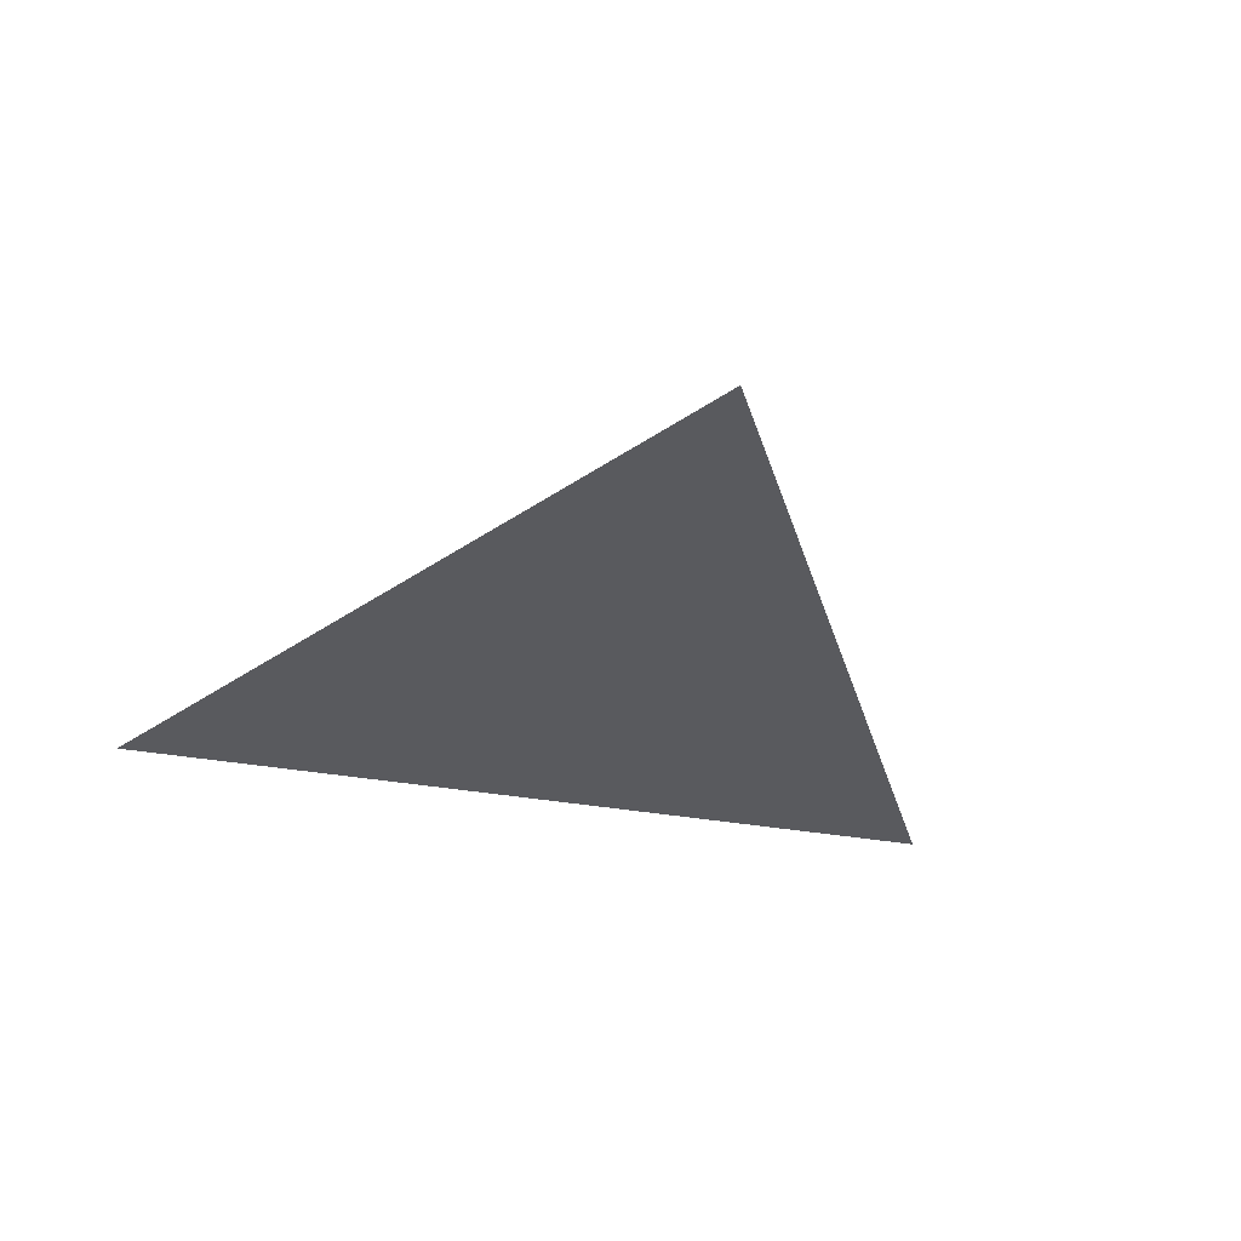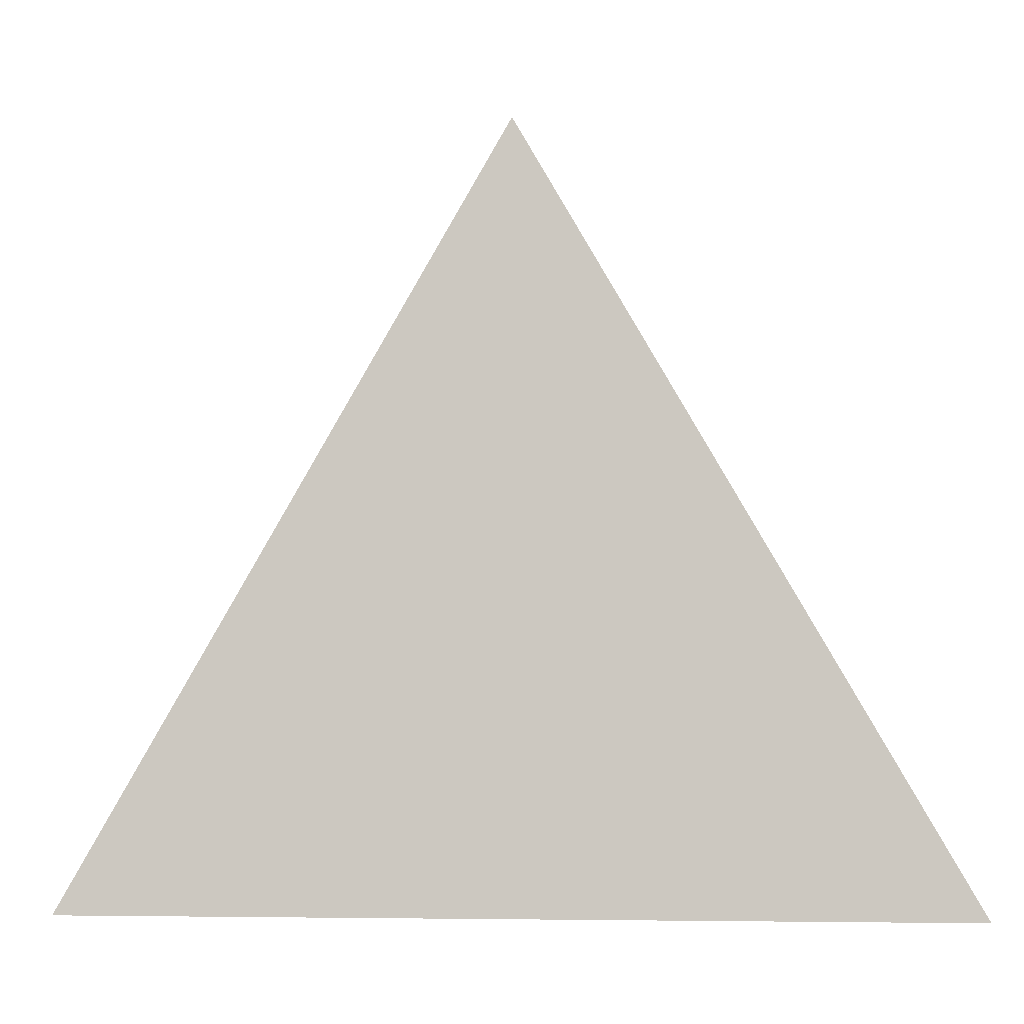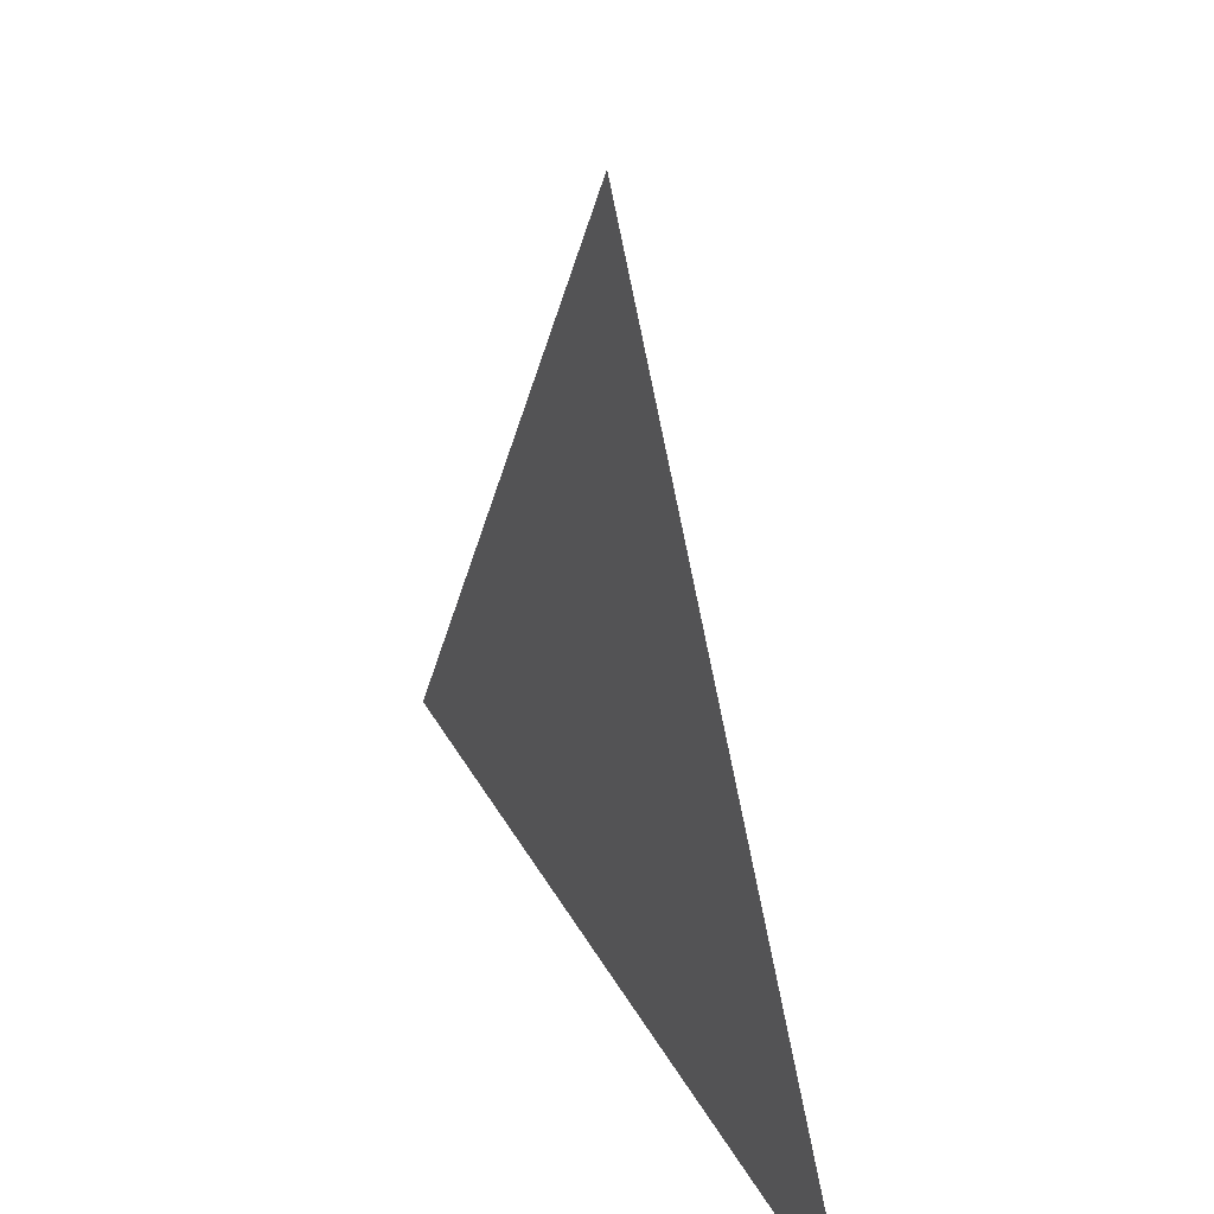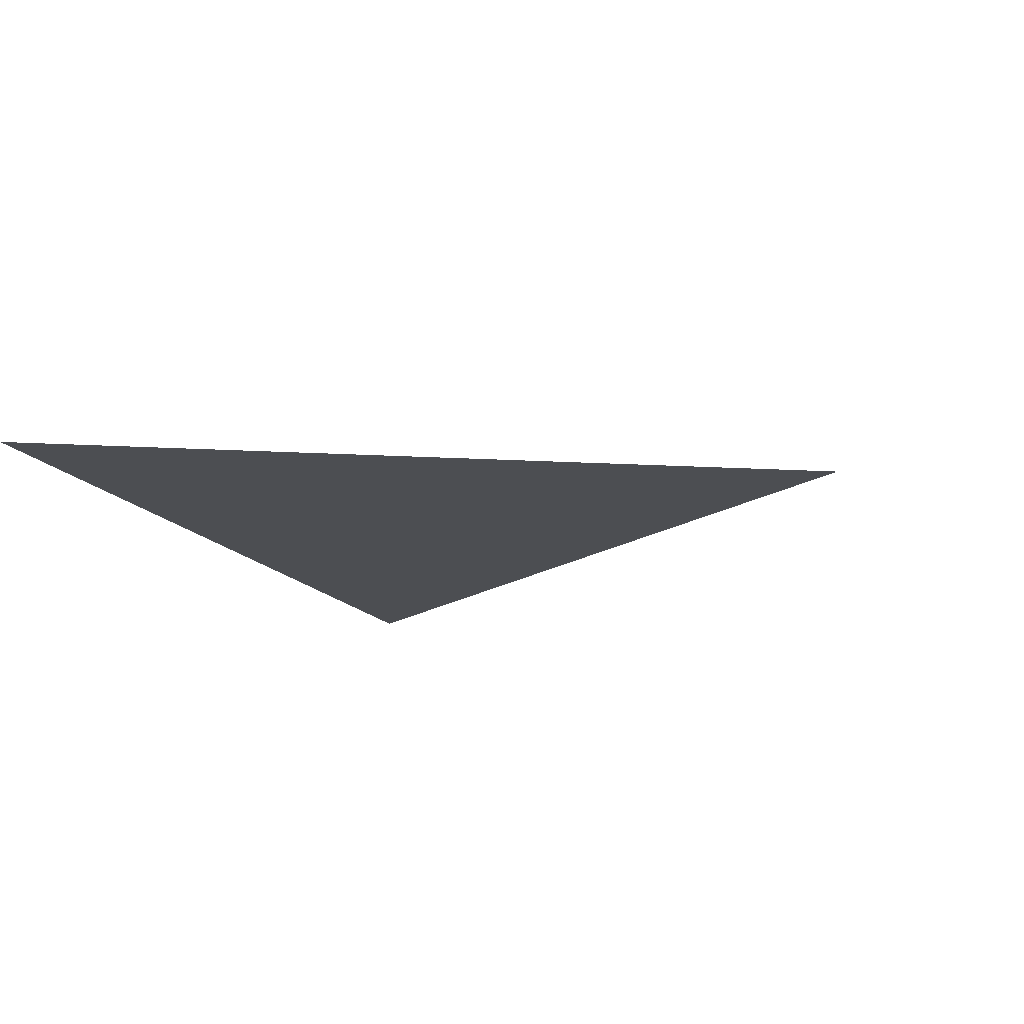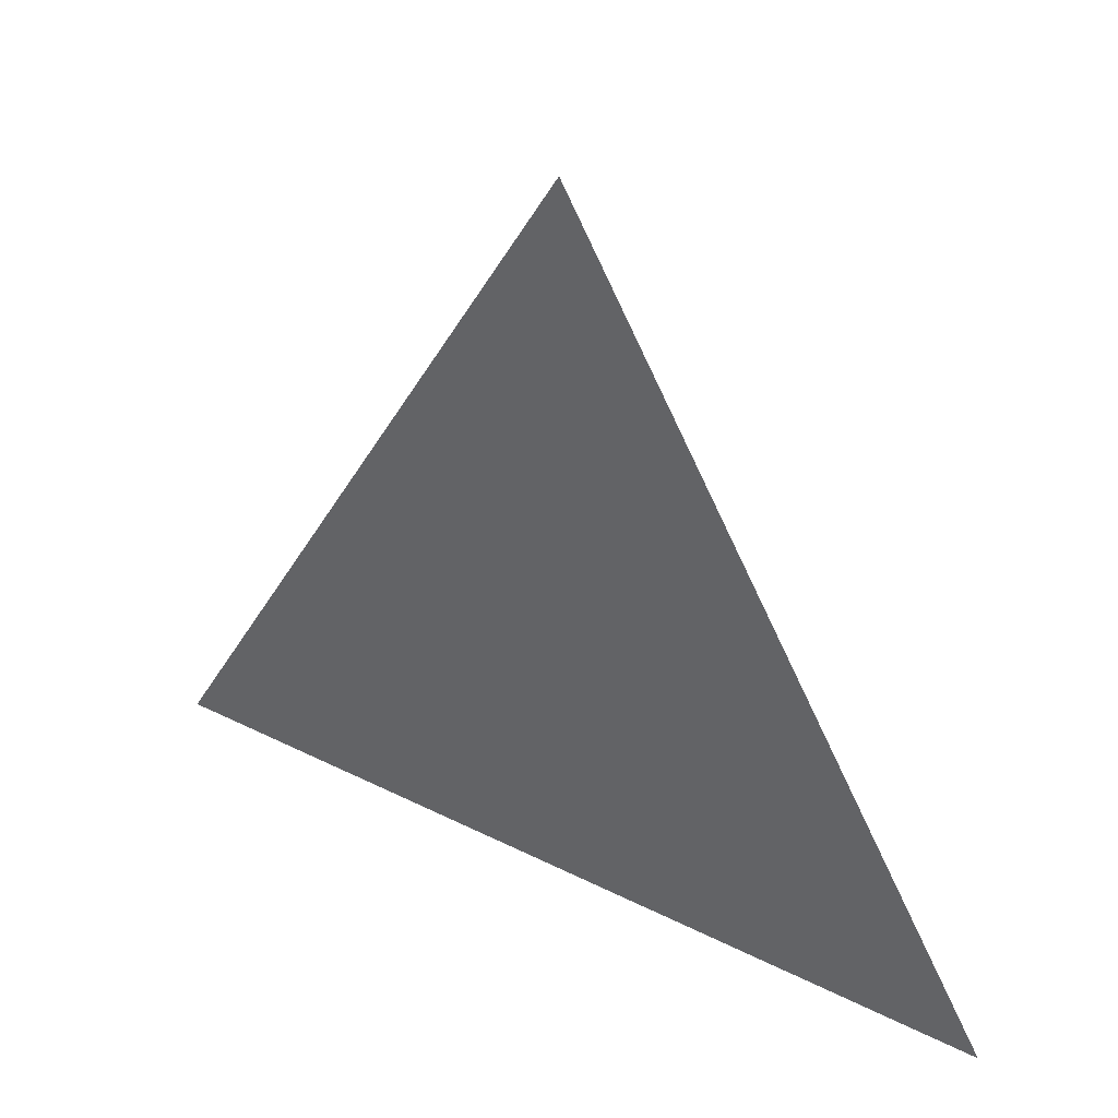
<metadata>
{"format":"obj","ext":"obj","renderer":"f3d","projection":"perspective","resolution":1024,"background":"white","views":[{"elev":-31.4,"azim":165.1,"up":"+Z"},{"elev":-5.2,"azim":-173.9,"up":"+Y"},{"elev":33.8,"azim":65.5,"up":"+Y"},{"elev":-16.6,"azim":113.5,"up":"+Z"},{"elev":38.9,"azim":-147.8,"up":"+Y"}]}
</metadata>
<code>
g default
v -3.475 0.0431 -0
v 3.584 0.0431 0
v 0.05472 6.156 0
g triangle_pPrism1 group
f 1 2 3

</code>
